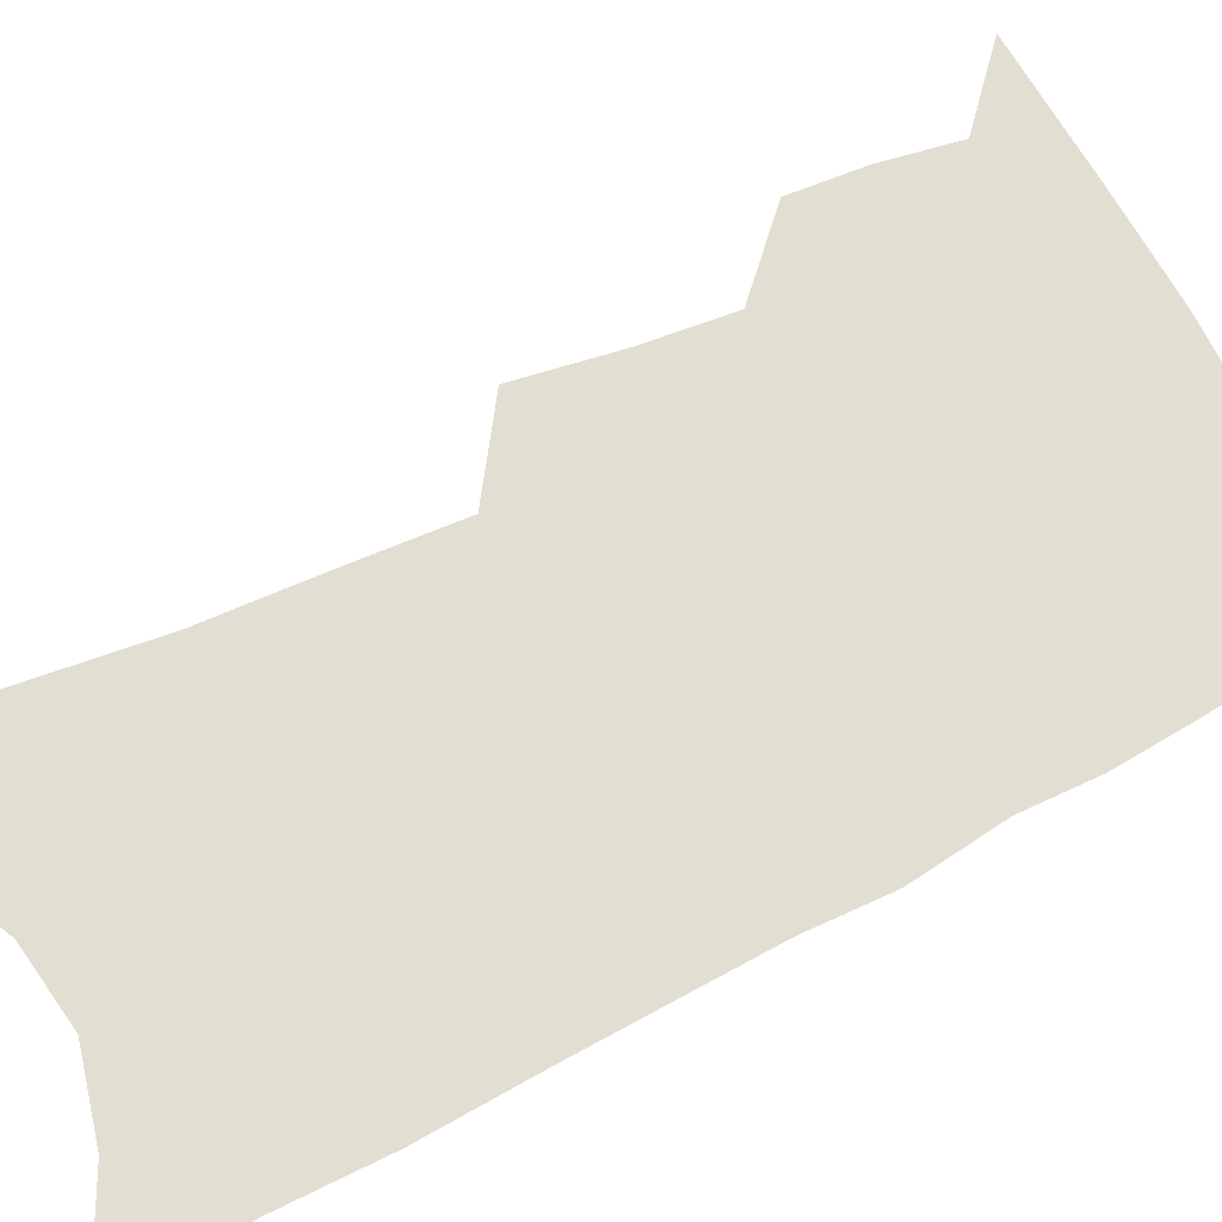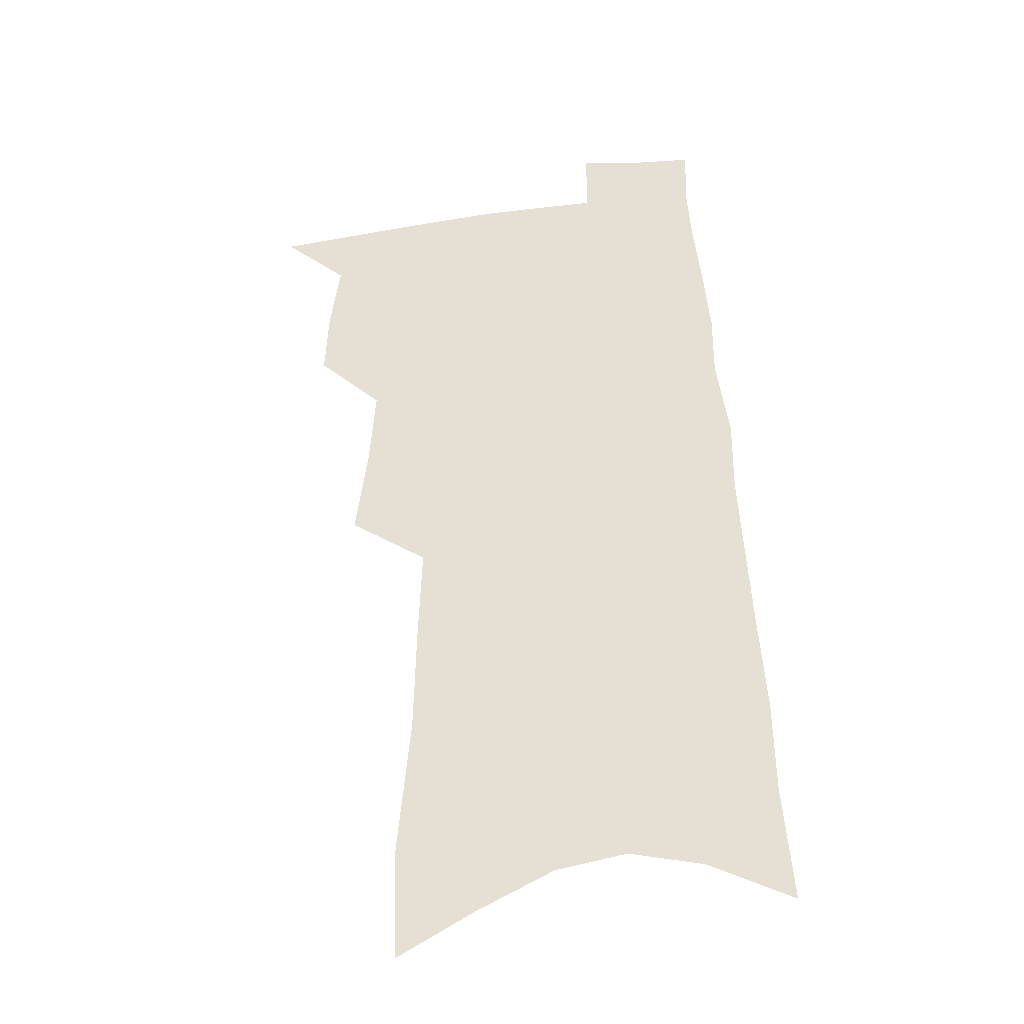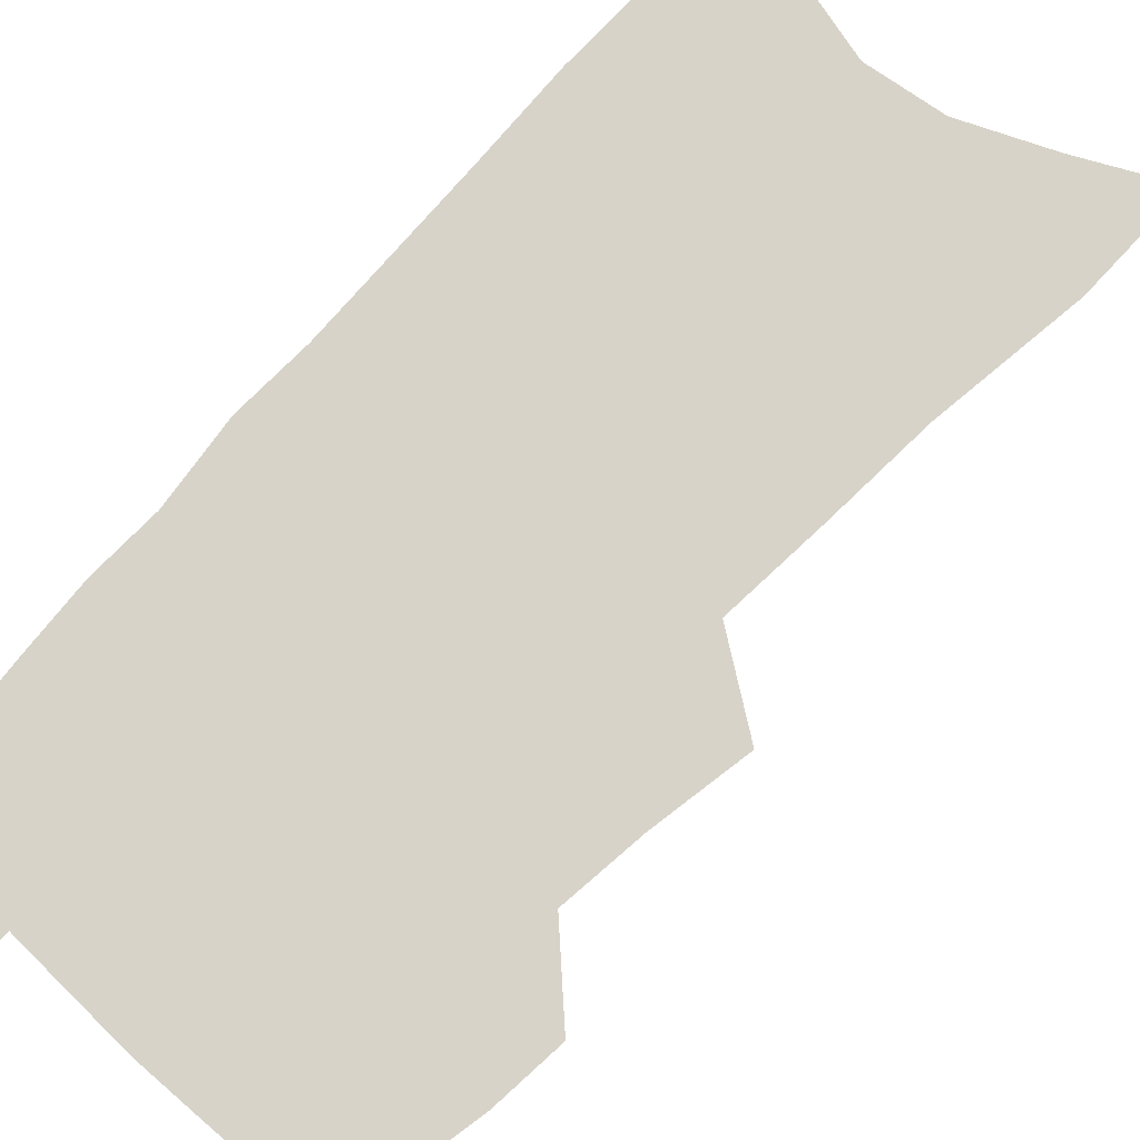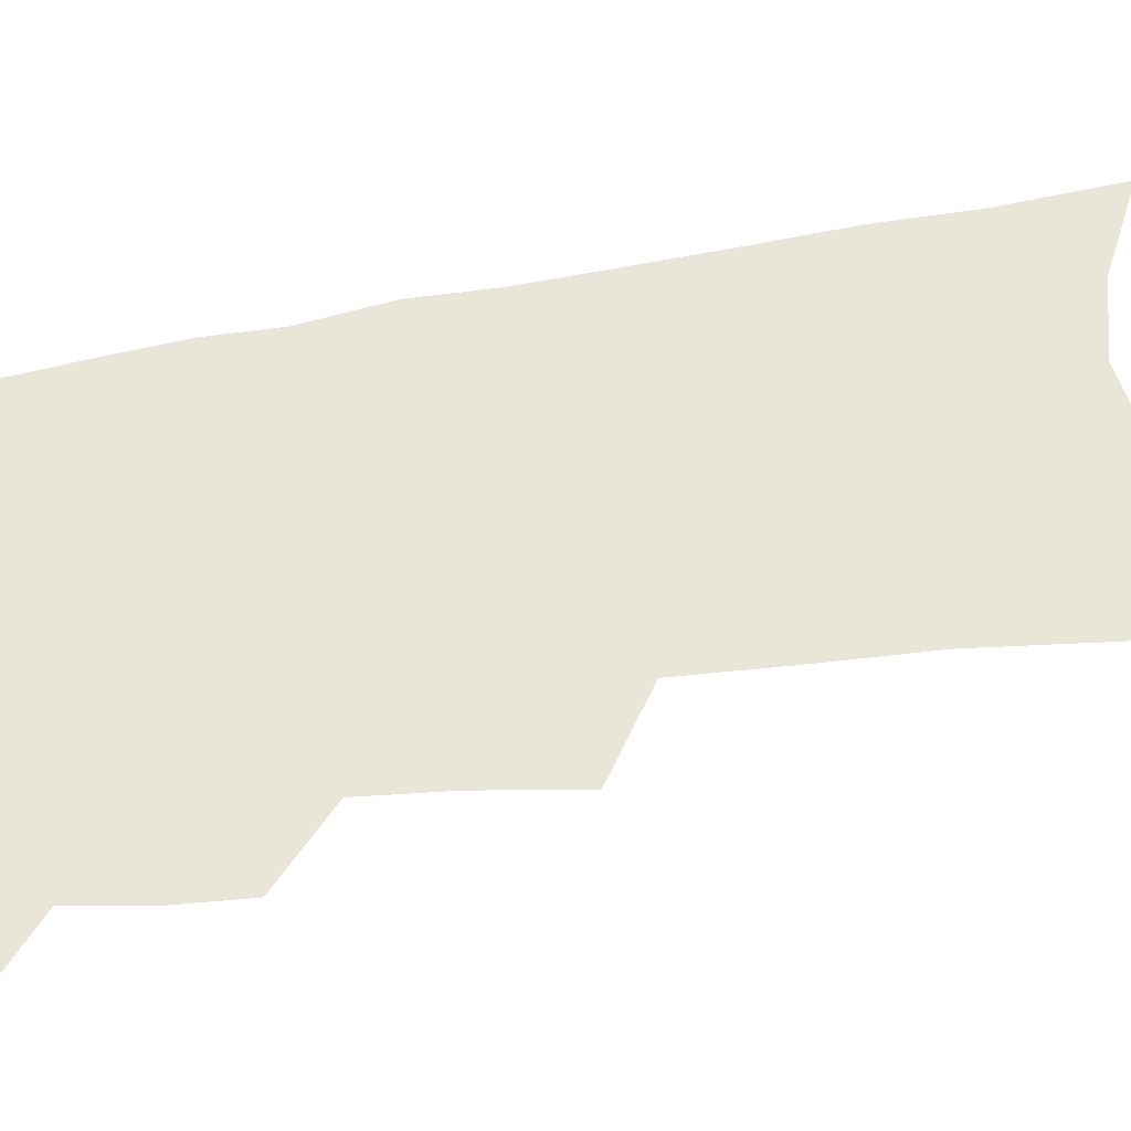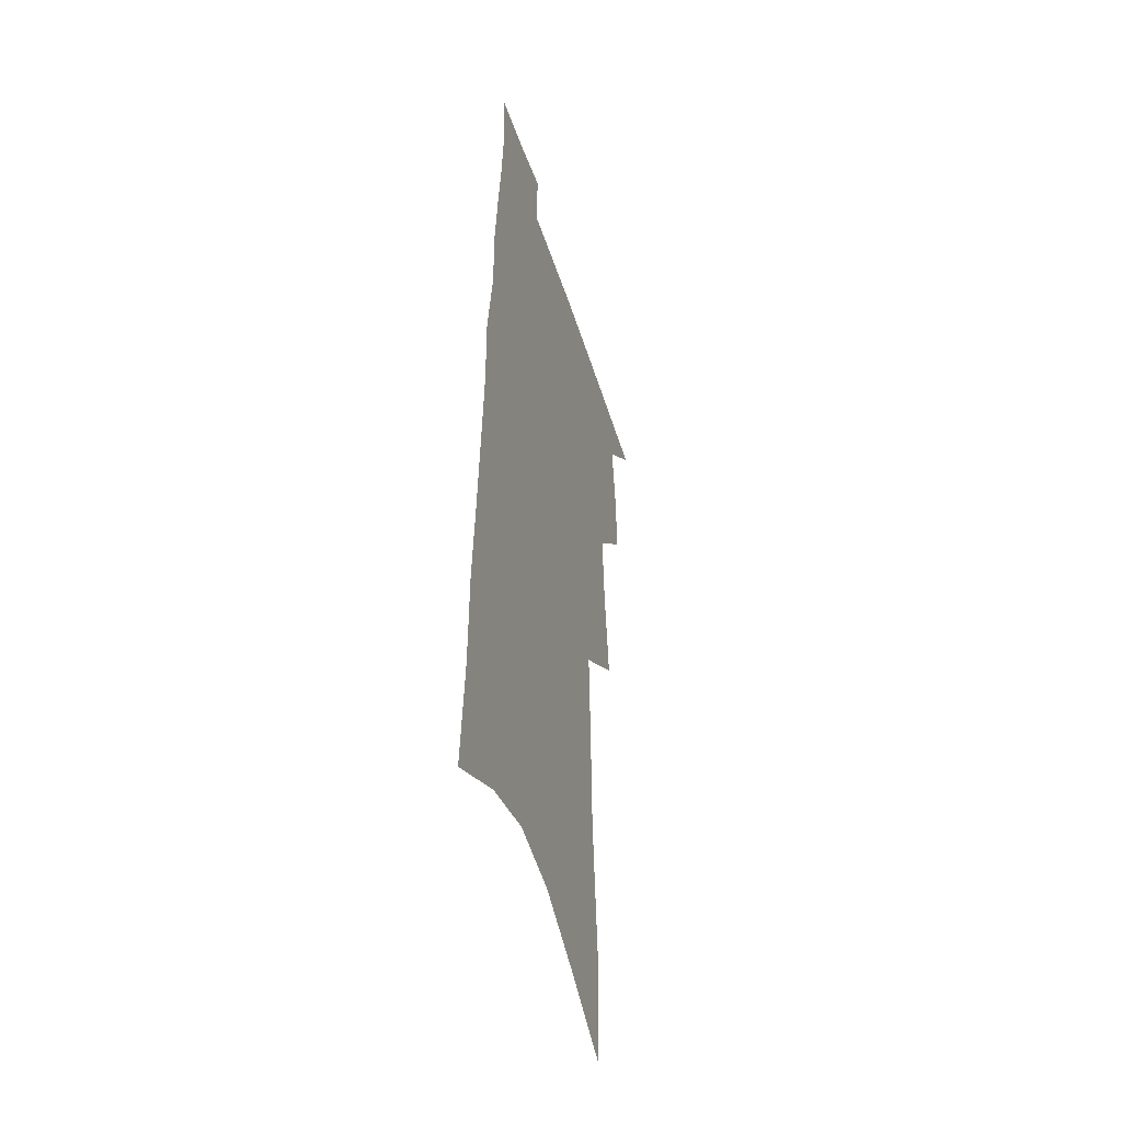
<metadata>
{"format":"obj","ext":"obj","renderer":"f3d","projection":"perspective","resolution":1024,"background":"white","views":[{"elev":68.0,"azim":64.9,"up":"+Z"},{"elev":-33.7,"azim":9.2,"up":"+Y"},{"elev":76.1,"azim":-135.4,"up":"+Z"},{"elev":57.9,"azim":-98.3,"up":"+Z"},{"elev":-43.7,"azim":106.7,"up":"+Y"}]}
</metadata>
<code>
v 548.4 452.1 0
v 562 401.9 0
v 563 419.5 0
v 565.7 437.6 0
v 565.7 453.5 0
v 574.4 341.3 0
v 577.7 365.6 0
v 579.3 386.2 0
v 580.8 405.2 0
v 583.4 423.8 0
v 583.2 439.4 0
v 582 454.9 0
v 590.8 207.4 0
v 590 236.9 0
v 593.5 274.4 0
v 594.2 302.3 0
v 595.2 327.9 0
v 596.8 351.6 0
v 597.2 371.5 0
v 598.1 390.8 0
v 599.5 409.3 0
v 599.8 425.4 0
v 599 440.6 0
v 597.9 456 0
v 611.6 218.8 0
v 614.4 259.6 0
v 612.8 282.1 0
v 613.4 309.7 0
v 613.6 333.4 0
v 613.9 354.7 0
v 614 373.9 0
v 614.4 392.5 0
v 615.2 410.7 0
v 615.2 426.4 0
v 614.8 441.4 0
v 613.6 457 0
v 632.2 228.6 0
v 632.2 263.2 0
v 631.4 288.8 0
v 630.8 313 0
v 630.5 335.6 0
v 630.3 356.3 0
v 630.3 376.6 0
v 630.2 394.3 0
v 630.2 411 0
v 630.2 427 0
v 630.1 441.8 0
v 629.7 457.1 0
v 651.3 231.9 0
v 650 262.2 0
v 649.4 286.3 0
v 647.9 312.6 0
v 647 335.5 0
v 646.6 355.4 0
v 645.9 375.8 0
v 645.6 393.8 0
v 645.4 410.5 0
v 645.1 426.7 0
v 645.2 441.9 0
v 645.4 457 0
v 645.4 474.4 0
v 671.1 227.6 0
v 669 257.6 0
v 667.8 283.2 0
v 666.3 308 0
v 664.9 331.2 0
v 663.6 352.8 0
v 663.2 372 0
v 663 390.2 0
v 661.8 408.5 0
v 661 425.4 0
v 660.7 441.4 0
v 660.7 456.9 0
v 662 471.9 0
v 693.7 216.6 0
v 691.1 247.1 0
v 690.6 272 0
v 688.6 297.8 0
v 687 321.5 0
v 685.5 343.8 0
v 685.6 363.5 0
v 682.2 385.4 0
v 682.2 403.2 0
v 680.3 421.5 0
v 678.2 439.2 0
v 676.9 455.8 0
v 677.4 470.9 0
f 4 5 1
f 8 9 2
f 2 9 3
f 9 10 3
f 3 10 4
f 10 11 4
f 4 11 5
f 11 12 5
f 17 18 6
f 6 18 7
f 18 19 7
f 7 19 8
f 19 20 8
f 8 20 9
f 20 21 9
f 9 21 10
f 21 22 10
f 10 22 11
f 22 23 11
f 11 23 12
f 23 24 12
f 13 25 14
f 25 26 14
f 14 26 15
f 26 27 15
f 15 27 16
f 27 28 16
f 16 28 17
f 28 29 17
f 17 29 18
f 29 30 18
f 18 30 19
f 30 31 19
f 19 31 20
f 31 32 20
f 20 32 21
f 32 33 21
f 21 33 22
f 33 34 22
f 22 34 23
f 34 35 23
f 23 35 24
f 35 36 24
f 25 37 26
f 37 38 26
f 26 38 27
f 38 39 27
f 27 39 28
f 39 40 28
f 28 40 29
f 40 41 29
f 29 41 30
f 41 42 30
f 30 42 31
f 42 43 31
f 31 43 32
f 43 44 32
f 32 44 33
f 44 45 33
f 33 45 34
f 45 46 34
f 34 46 35
f 46 47 35
f 35 47 36
f 47 48 36
f 37 49 38
f 49 50 38
f 38 50 39
f 50 51 39
f 39 51 40
f 51 52 40
f 40 52 41
f 52 53 41
f 41 53 42
f 53 54 42
f 42 54 43
f 54 55 43
f 43 55 44
f 55 56 44
f 44 56 45
f 56 57 45
f 45 57 46
f 57 58 46
f 46 58 47
f 58 59 47
f 47 59 48
f 59 60 48
f 49 62 50
f 62 63 50
f 50 63 51
f 63 64 51
f 51 64 52
f 64 65 52
f 52 65 53
f 65 66 53
f 53 66 54
f 66 67 54
f 54 67 55
f 67 68 55
f 55 68 56
f 68 69 56
f 56 69 57
f 69 70 57
f 57 70 58
f 70 71 58
f 58 71 59
f 71 72 59
f 59 72 60
f 72 73 60
f 60 73 61
f 73 74 61
f 62 75 63
f 75 76 63
f 63 76 64
f 76 77 64
f 64 77 65
f 77 78 65
f 65 78 66
f 78 79 66
f 66 79 67
f 79 80 67
f 67 80 68
f 80 81 68
f 68 81 69
f 81 82 69
f 69 82 70
f 82 83 70
f 70 83 71
f 83 84 71
f 71 84 72
f 84 85 72
f 72 85 73
f 85 86 73
f 73 86 74
f 86 87 74

</code>
